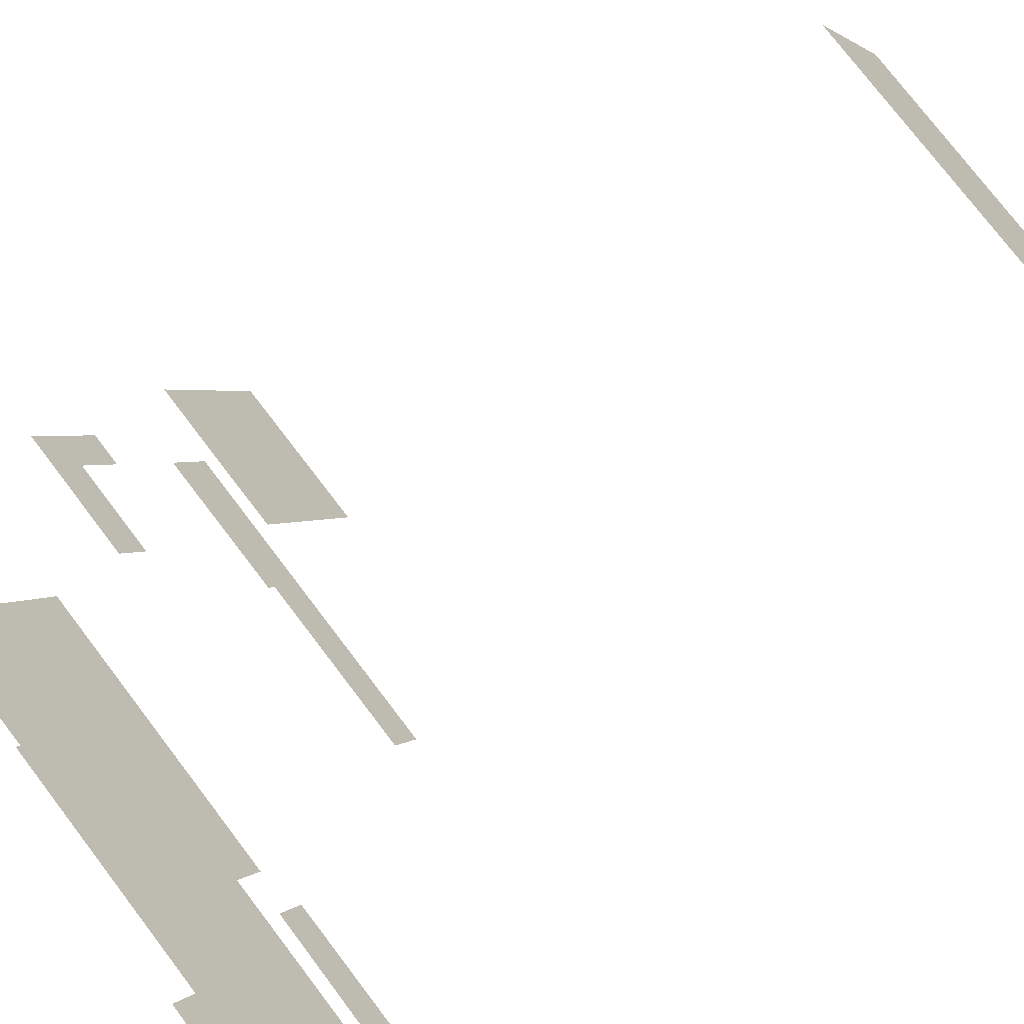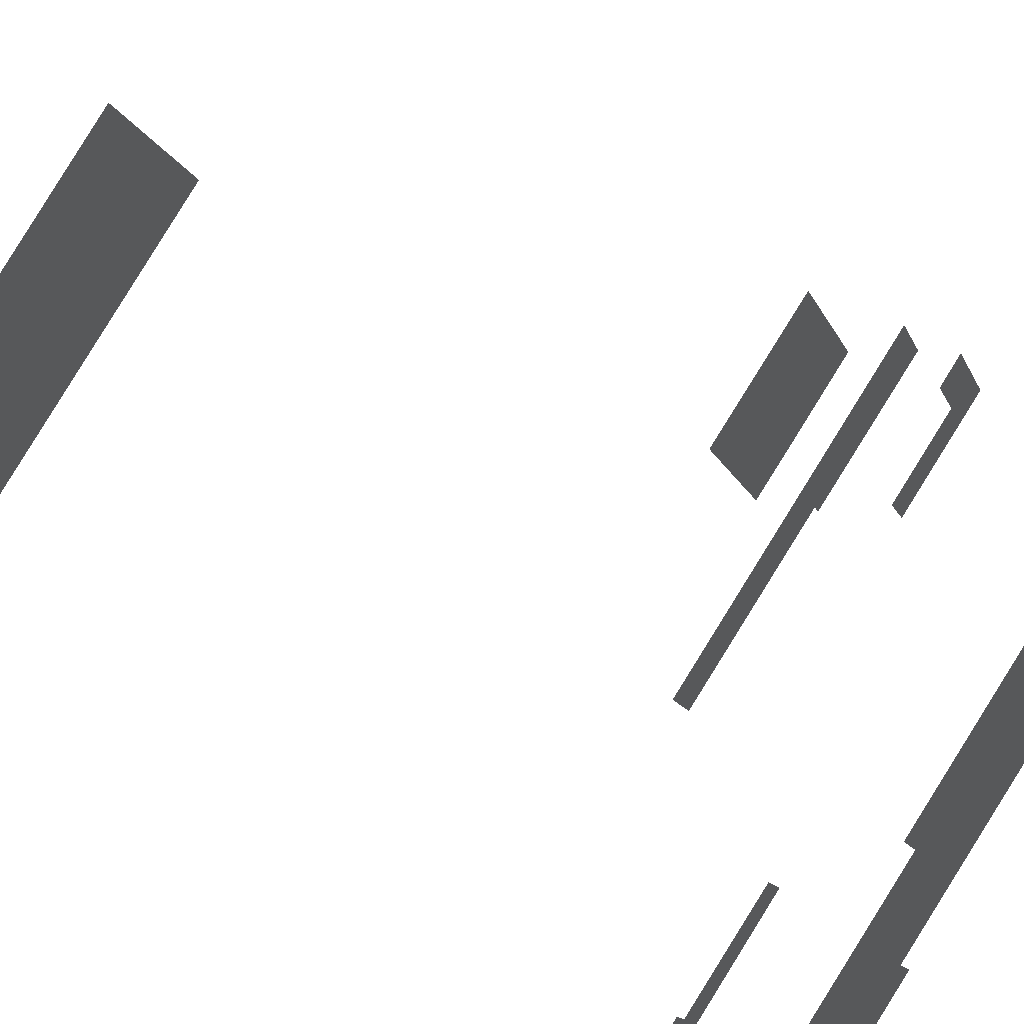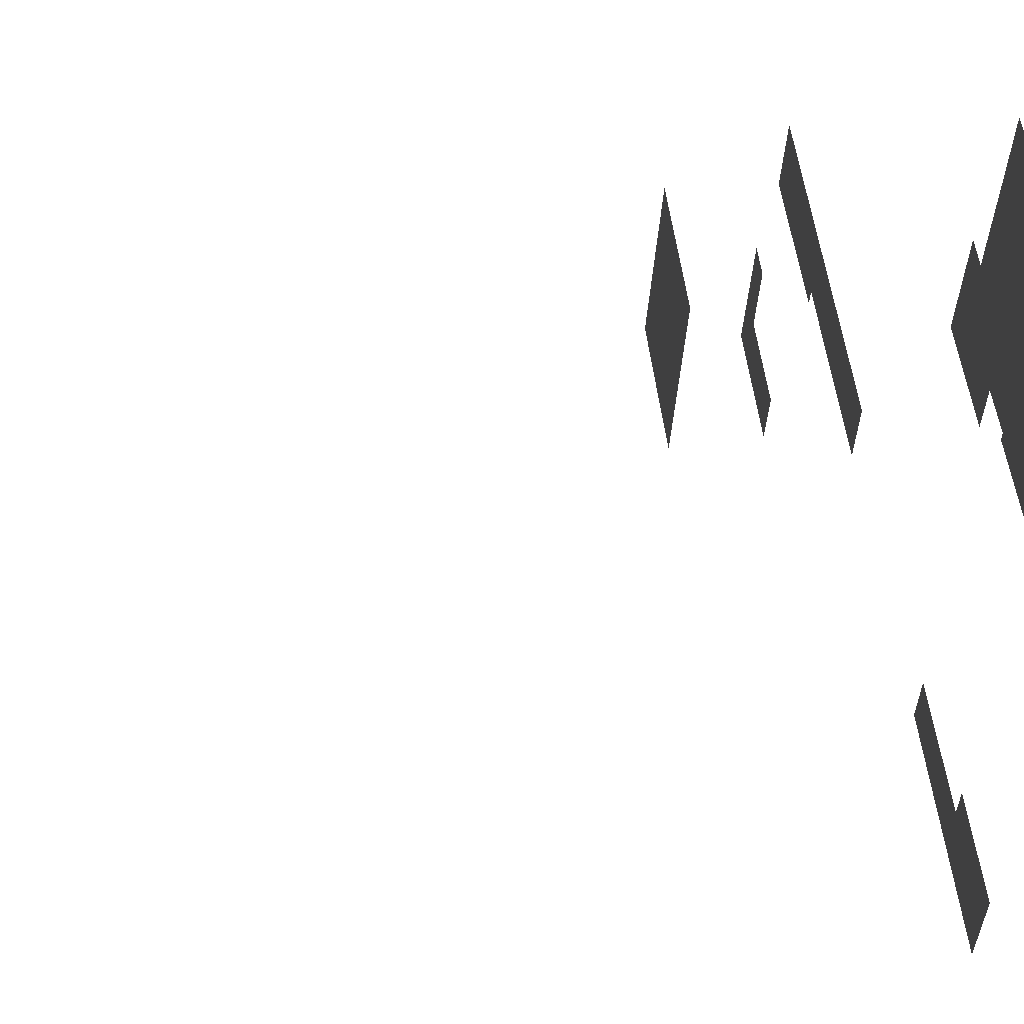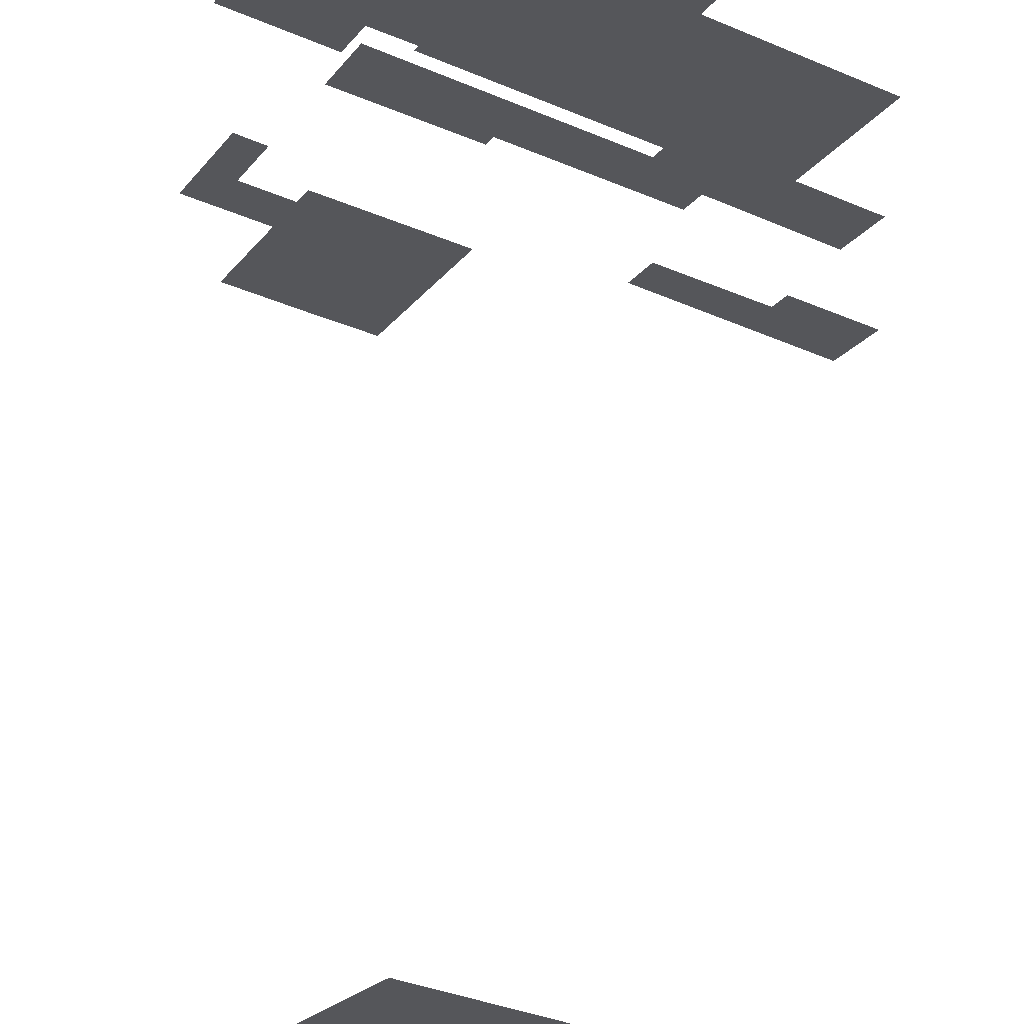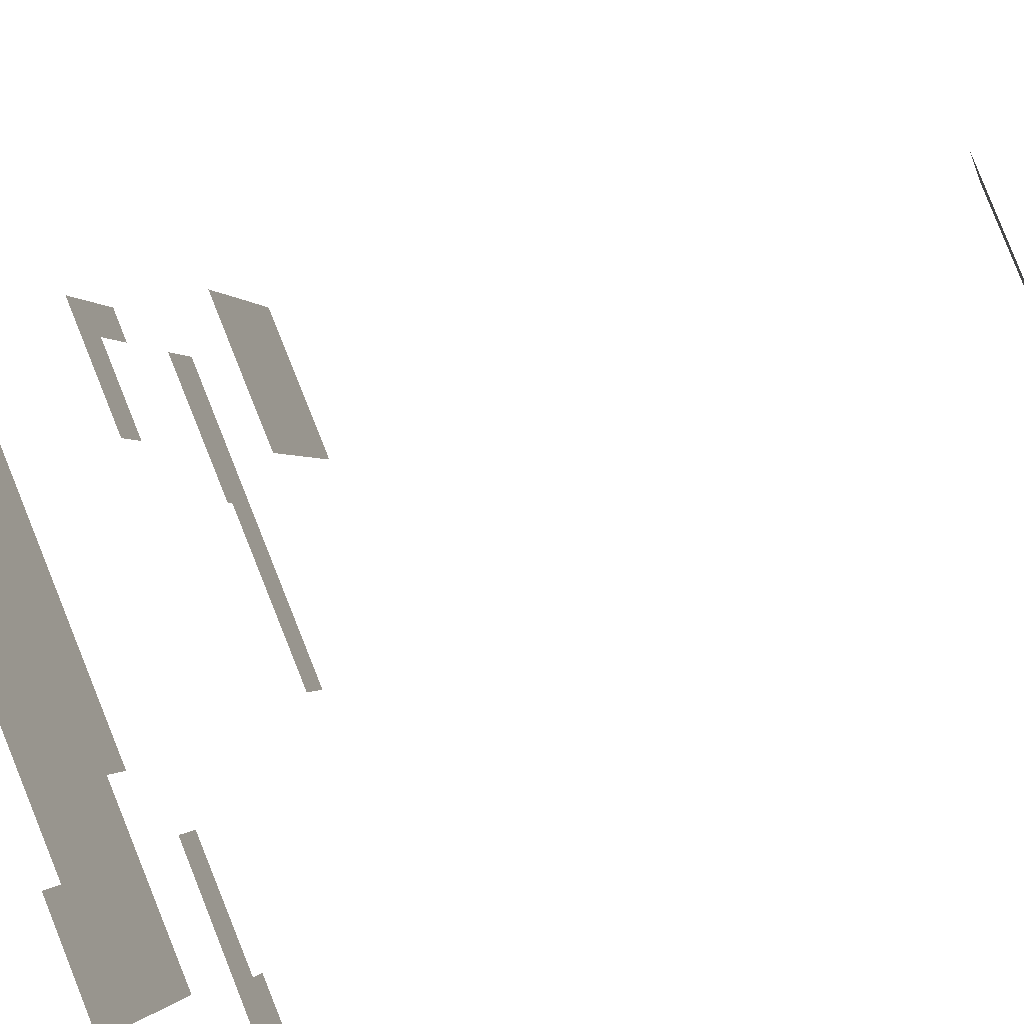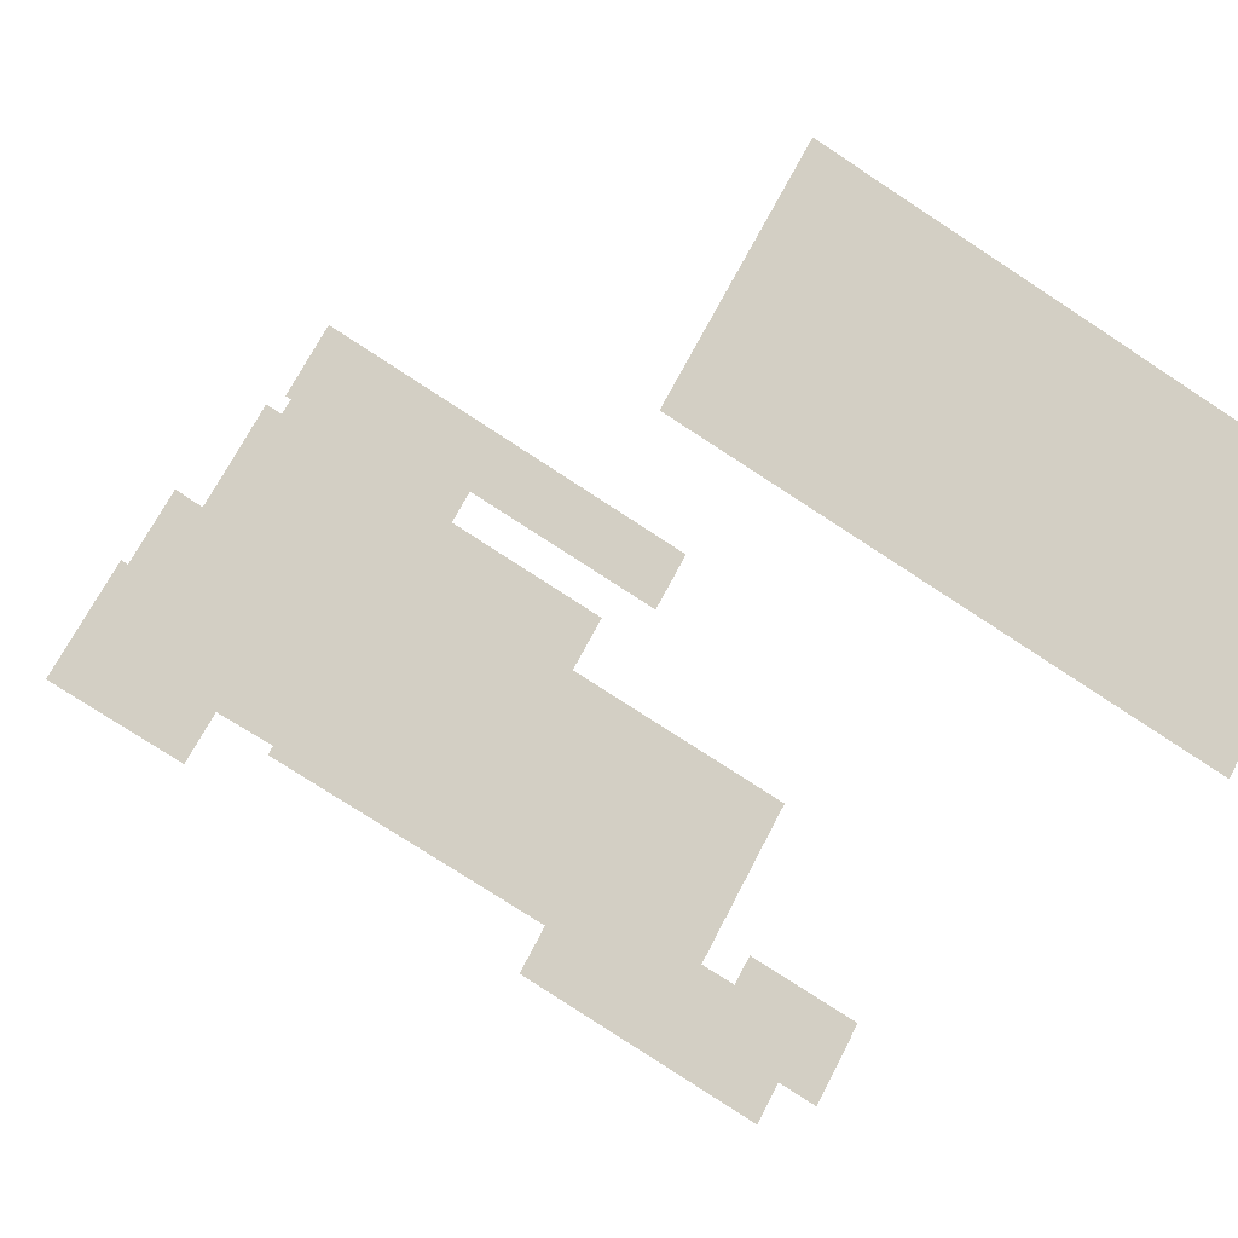
<metadata>
{"format":"obj","ext":"obj","renderer":"f3d","projection":"perspective","resolution":1024,"background":"white","views":[{"elev":-66.7,"azim":-46.6,"up":"+Y"},{"elev":53.4,"azim":126.8,"up":"+Y"},{"elev":21.9,"azim":82.7,"up":"+Y"},{"elev":63.8,"azim":5.8,"up":"+Y"},{"elev":-64.8,"azim":-65.1,"up":"+Y"},{"elev":-15.0,"azim":-19.2,"up":"+Y"}]}
</metadata>
<code>
o geometryt000010000010000110010110000110000100110010110110st118_
v 244 -137.6 566.3
v 243.6 -152.1 566.3
v 233 -157.8 566.3
v 255.2 -169.7 566.3
v 249.7 -140.7 566.3
v 260 -160.9 566.3
v 252.6 -135.5 566.3
v 286 -134.7 566.3
v 260.3 -121.3 566.3
v 269.3 -165.7 566.3
v 266.7 -109.3 566.3
v 287.3 -132.3 566.3
v 324.1 -140 566.3
v 319.1 -149.2 566.3
v 314.6 -191.8 566.3
v 268.5 -167.2 566.3
v 356.1 -168.9 566.3
v 337.3 -203.9 566.3
v 339.9 -199.1 566.3
v 310.3 -199.7 566.3
v 350.7 -222.1 566.3
v 357.9 -208.8 566.3
v 233 -157.8 606.3
v 243.6 -152.1 606.3
v 244 -137.6 606.3
v 255.2 -169.7 606.3
v 245.6 -148.3 606.3
v 254.5 -158 606.3
v 249.7 -140.7 606.3
v 260 -160.9 606.3
v 249.7 -140.7 626.3
v 243.6 -152.1 626.3
v 260 -160.9 626.3
v 252.6 -135.5 626.3
v 286 -134.7 626.3
v 260.3 -121.3 626.3
v 280.5 -144.9 626.3
v 269.3 -165.7 626.3
v 283.6 -139.1 626.3
v 287.3 -132.3 606.3
v 266.7 -109.3 606.3
v 260.3 -121.3 606.3
v 268.8 -125.8 606.3
v 287 -132.8 606.3
v 324.1 -140 606.3
v 286 -134.7 606.3
v 312.1 -145.5 606.3
v 319.1 -149.2 606.3
v 269.3 -165.7 748.1
v 268.5 -167.2 748.1
v 314.6 -191.8 748.1
v 286 -134.7 748.1
v 319.1 -149.2 748.1
v 287.3 -132.3 748.1
v 356.1 -168.9 748.1
v 339.9 -199.1 748.1
v 337.3 -203.9 748.1
v 314.6 -191.8 591.3
v 310.3 -199.7 591.3
v 317.7 -193.4 591.3
v 337.3 -203.9 591.3
v 350.7 -222.1 591.3
v 337.7 -203.2 591.3
v 357.9 -208.8 591.3
v 339.9 -199.1 591.3
f 1 2 3
f 2 4 3
f 1 5 2
f 2 6 4
f 2 5 6
f 6 5 7
f 8 6 7
f 8 7 9
f 8 10 6
f 9 11 12
f 8 9 12
f 12 11 13
f 12 13 14
f 10 15 16
f 10 8 14
f 10 14 15
f 14 8 12
f 15 14 17
f 18 15 19
f 19 15 17
f 20 15 18
f 20 18 21
f 22 18 19
f 21 18 22
f 23 24 25
f 26 24 23
f 24 27 25
f 28 24 26
f 27 29 25
f 30 28 26
f 31 32 33
f 34 31 33
f 35 34 33
f 35 36 34
f 37 33 38
f 39 33 37
f 35 33 39
f 40 41 42
f 42 43 44
f 42 44 40
f 45 41 40
f 43 46 44
f 47 45 40
f 48 45 47
f 49 50 51
f 52 49 53
f 53 49 51
f 54 52 53
f 55 53 51
f 56 51 57
f 56 55 51
f 58 59 60
f 60 59 61
f 61 59 62
f 63 61 64
f 64 61 62
f 65 63 64

</code>
